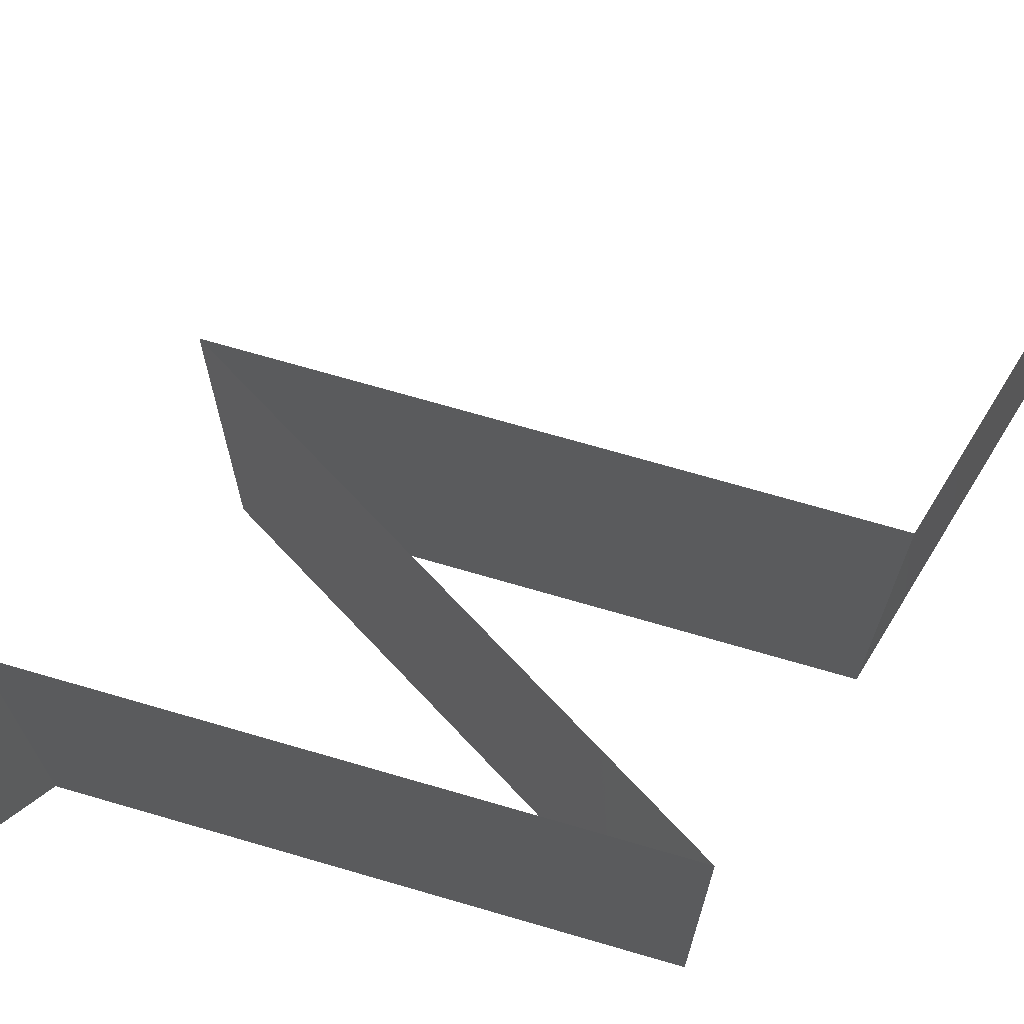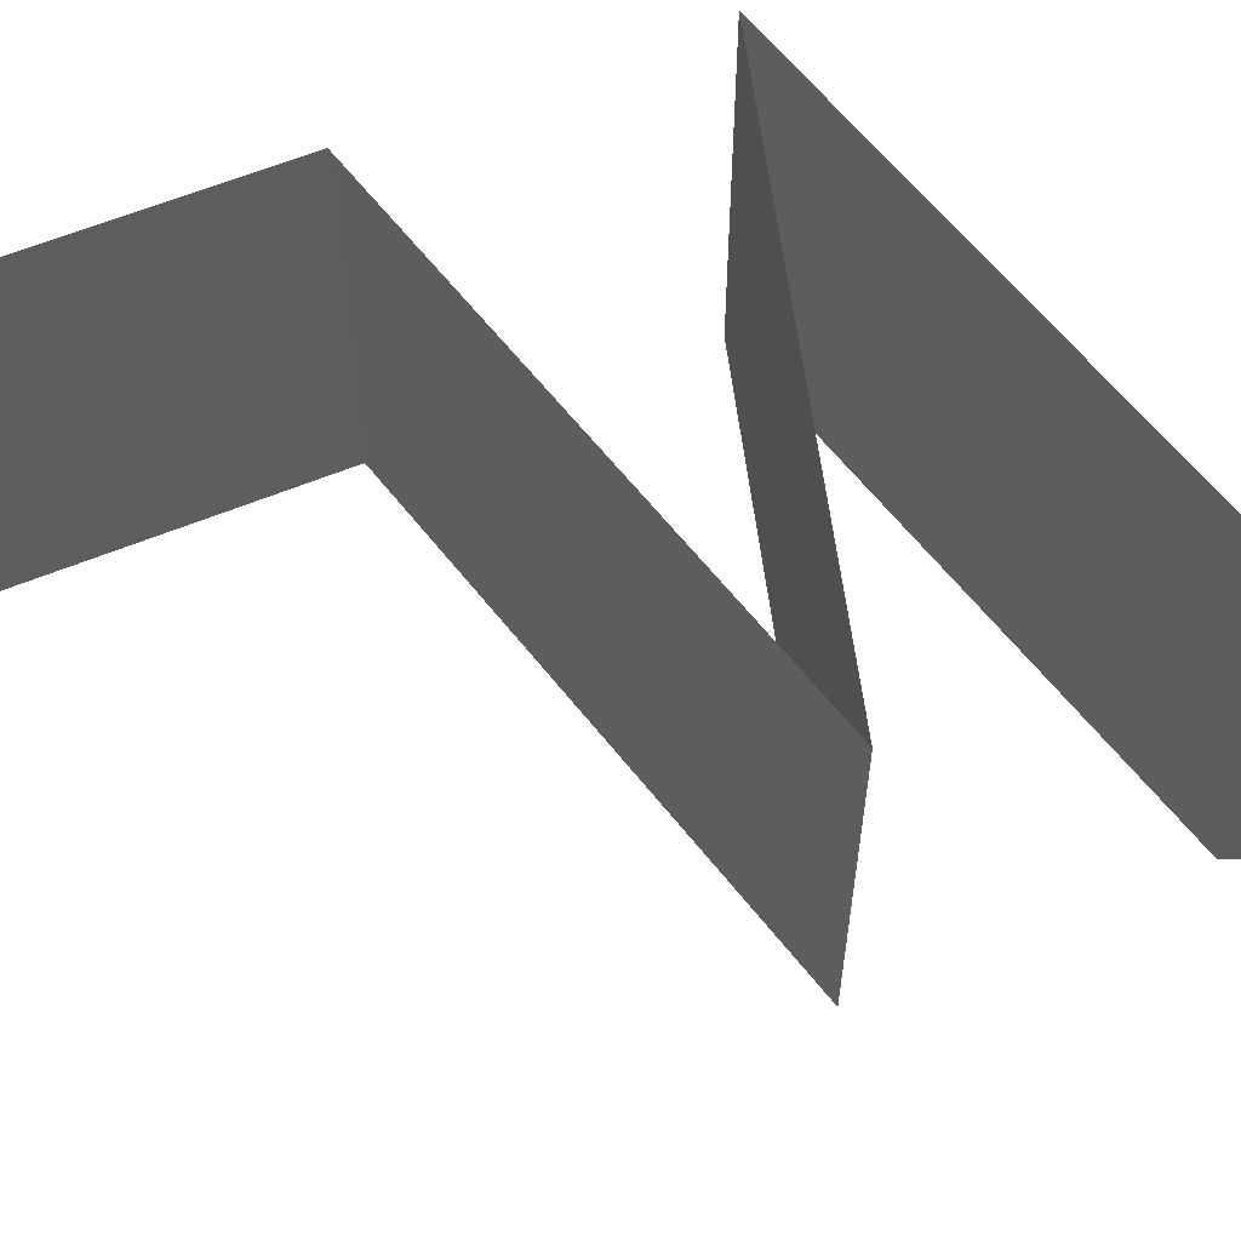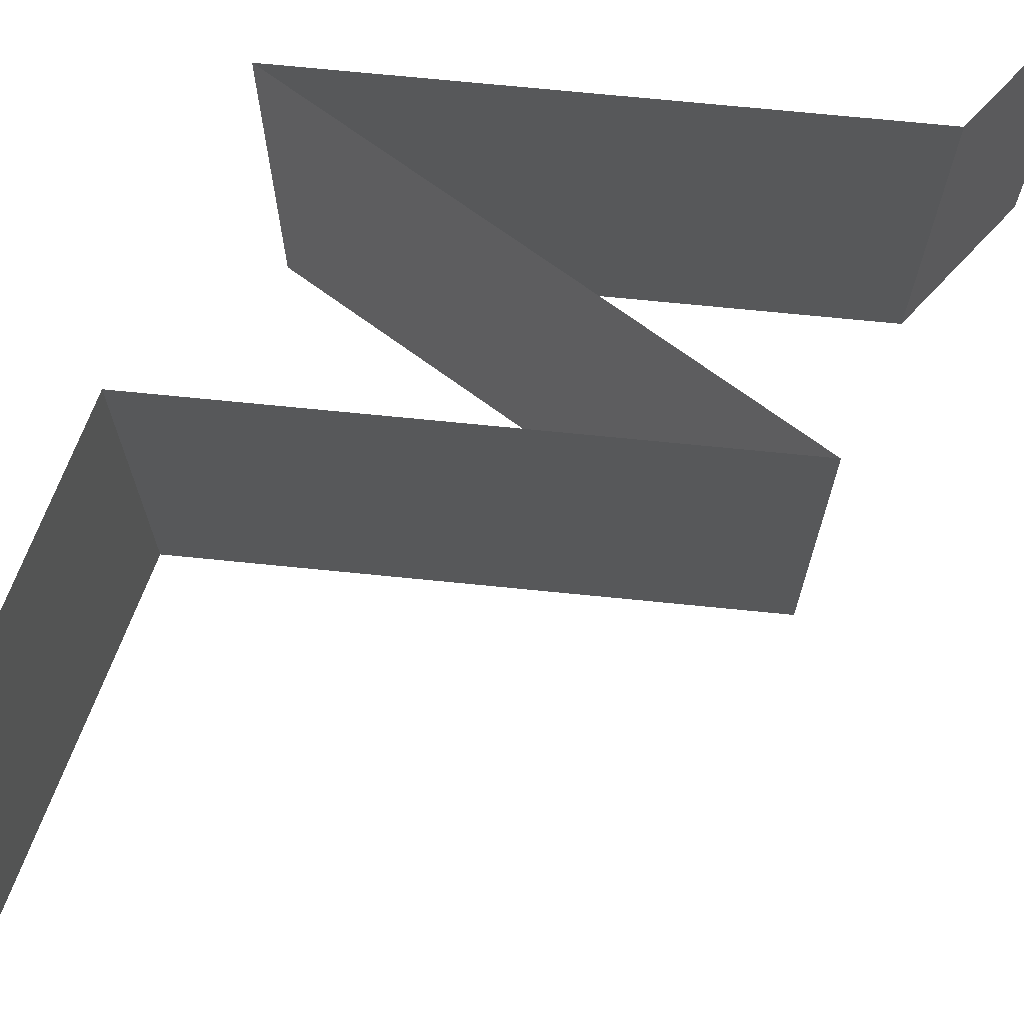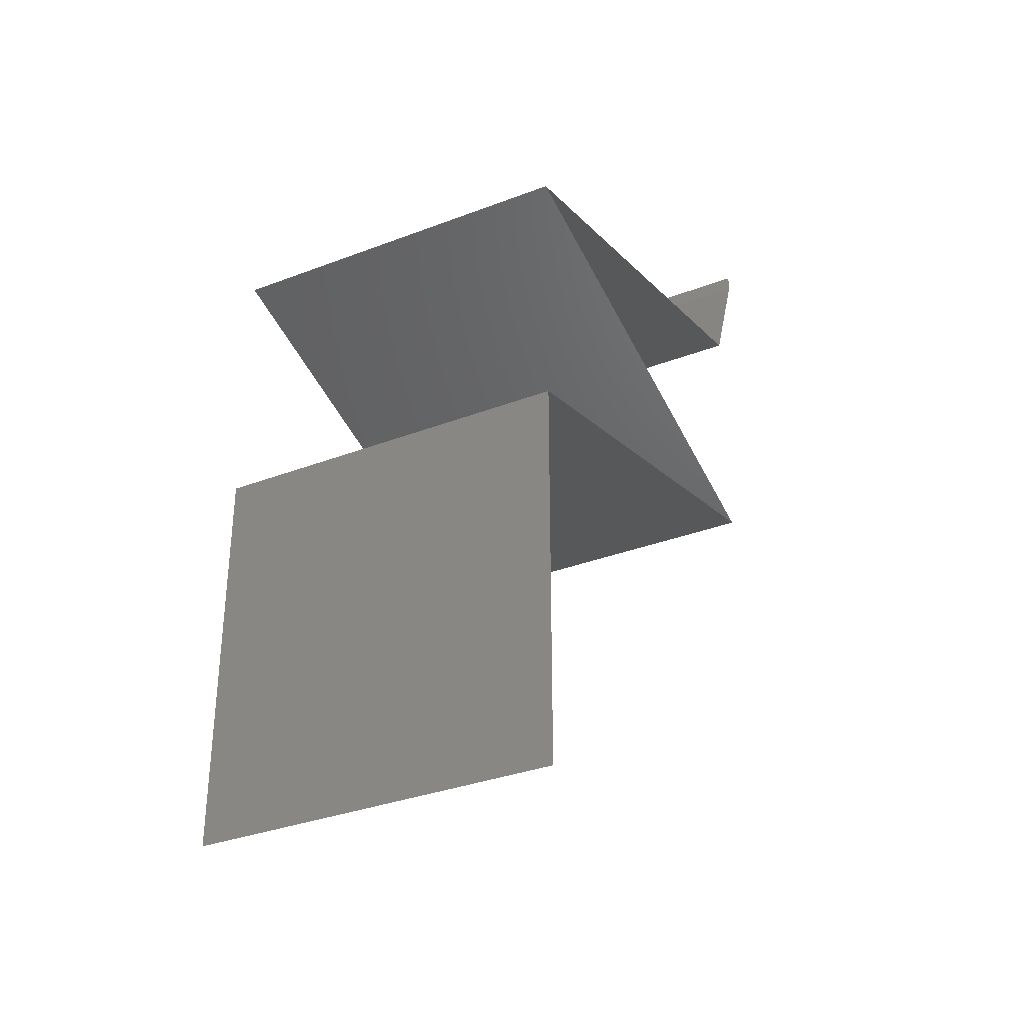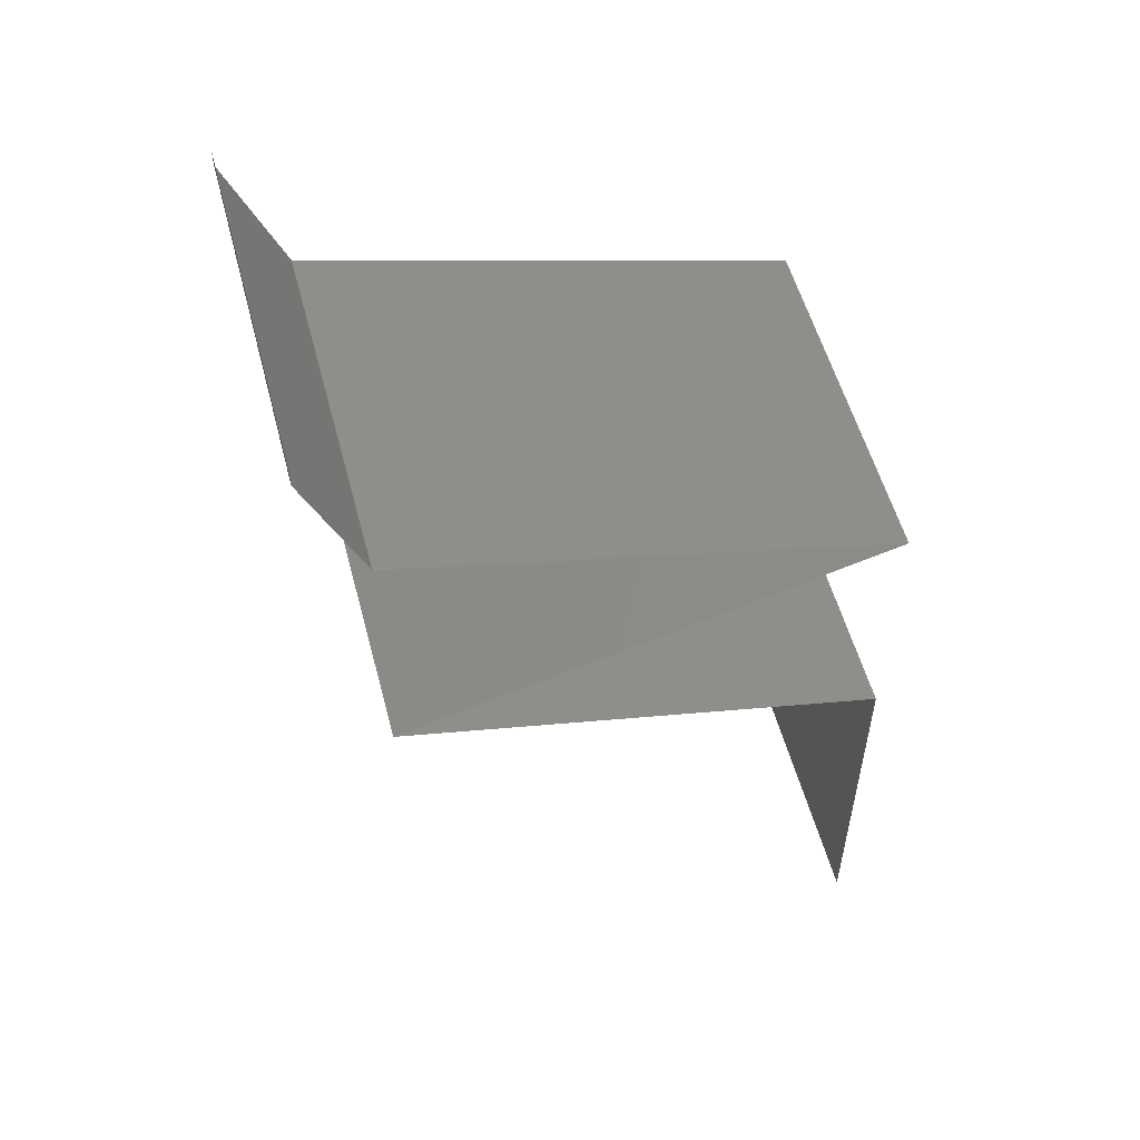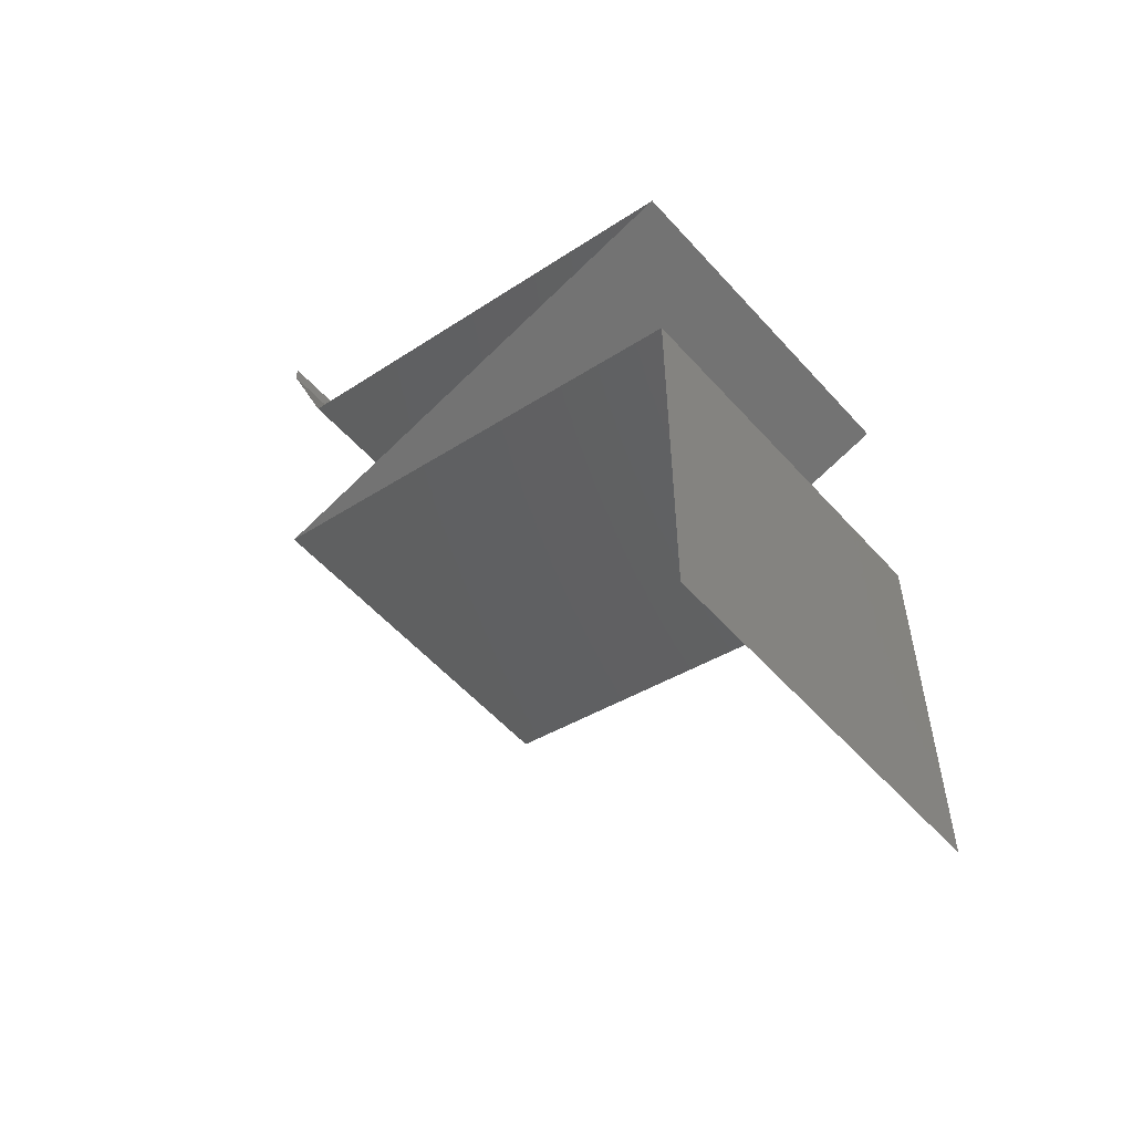
<metadata>
{"format":"stl","ext":"stl","renderer":"f3d","projection":"perspective","resolution":1024,"background":"white","views":[{"elev":71.1,"azim":-148.5,"up":"+Z"},{"elev":61.3,"azim":67.4,"up":"+Z"},{"elev":71.0,"azim":21.0,"up":"+Z"},{"elev":-33.7,"azim":-62.5,"up":"+Y"},{"elev":54.7,"azim":165.2,"up":"+Y"},{"elev":-55.4,"azim":-139.0,"up":"+Y"}]}
</metadata>
<code>
# stl→obj: 65 verts, 96 faces
v 0.04 0.059 0
v 0.04 0.06 0
v 0.04 0.06 0.01
v 0.04 0.059 0.01
v 0.04 0.06 0.02
v 0.04 0.059 0.02
v 0.037 0.05162 0
v 0.0385 0.05531 0.005
v 0.037 0.05162 0.01
v 0.0385 0.05531 0.015
v 0.037 0.05162 0.02
v 0.028 0.04917 0
v 0.0235 0.04794 0.008075
v 0.019 0.04671 0
v 0.01 0.04425 0
v 0.01647 0.04602 0.006902
v 0.01 0.04425 0.01
v 0.03053 0.04986 0.006902
v 0.03097 0.04998 0.01375
v 0.0235 0.04794 0.01517
v 0.01603 0.0459 0.01375
v 0.01 0.04425 0.02
v 0.028 0.04917 0.02
v 0.019 0.04671 0.02
v 0.028 0.03933 0.02
v 0.0235 0.04056 0.01193
v 0.019 0.04179 0.02
v 0.01647 0.04248 0.0131
v 0.037 0.03687 0.01
v 0.03053 0.03864 0.0131
v 0.037 0.03687 0.02
v 0.03097 0.03852 0.006254
v 0.0235 0.04056 0.004832
v 0.01603 0.0426 0.006254
v 0.037 0.03687 0
v 0.028 0.03933 0
v 0.019 0.04179 0
v 0.028 0.03442 0
v 0.0235 0.03319 0.008075
v 0.019 0.03196 0
v 0.01 0.0295 0
v 0.01647 0.03127 0.006902
v 0.01 0.0295 0.01
v 0.03053 0.03511 0.006902
v 0.03097 0.03523 0.01375
v 0.0235 0.03319 0.01517
v 0.01603 0.03115 0.01375
v 0.01 0.0295 0.02
v 0.028 0.03442 0.02
v 0.019 0.03196 0.02
v 0.01 0.02581 0.015
v 0.01 0.02212 0.01
v 0.01 0.02581 0.005
v 0.01 0.02212 0.02
v 0.01 0.02212 0
v 0.01 0.01844 0.015
v 0.01 0.01475 0.01
v 0.01 0.01844 0.005
v 0.01 0.01475 0.02
v 0.01 0.01475 0
v 0.01 0.01106 0.015
v 0.01 0.007375 0.01
v 0.01 0.01106 0.005
v 0.01 0.007375 0.02
v 0.01 0.007375 0
f 1 2 3
f 4 5 6
f 3 5 4
f 1 3 4
f 7 8 9
f 6 10 4
f 9 10 11
f 4 8 1
f 1 8 7
f 4 10 9
f 11 10 6
f 9 8 4
f 12 13 14
f 15 16 17
f 9 18 7
f 14 16 15
f 7 18 12
f 13 19 20
f 20 21 13
f 11 19 9
f 17 21 22
f 18 19 13
f 13 21 16
f 23 19 11
f 22 21 24
f 12 18 13
f 13 16 14
f 24 20 23
f 20 19 23
f 24 21 20
f 16 21 17
f 9 19 18
f 25 26 27
f 22 28 17
f 29 30 31
f 27 28 22
f 31 30 25
f 26 32 33
f 33 34 26
f 35 32 29
f 17 34 15
f 30 32 26
f 26 34 28
f 36 32 35
f 15 34 37
f 25 30 26
f 26 28 27
f 37 33 36
f 33 32 36
f 37 34 33
f 29 32 30
f 28 34 17
f 38 39 40
f 41 42 43
f 29 44 35
f 40 42 41
f 35 44 38
f 39 45 46
f 46 47 39
f 31 45 29
f 43 47 48
f 44 45 39
f 39 47 42
f 49 45 31
f 48 47 50
f 39 42 40
f 38 44 39
f 50 46 49
f 46 45 49
f 50 47 46
f 42 47 43
f 29 45 44
f 43 51 52
f 52 53 43
f 54 51 48
f 41 53 55
f 43 53 41
f 48 51 43
f 55 53 52
f 52 51 54
f 52 56 57
f 57 58 52
f 59 56 54
f 55 58 60
f 52 58 55
f 54 56 52
f 60 58 57
f 57 56 59
f 57 61 62
f 62 63 57
f 64 61 59
f 60 63 65
f 57 63 60
f 59 61 57
f 65 63 62
f 62 61 64

</code>
